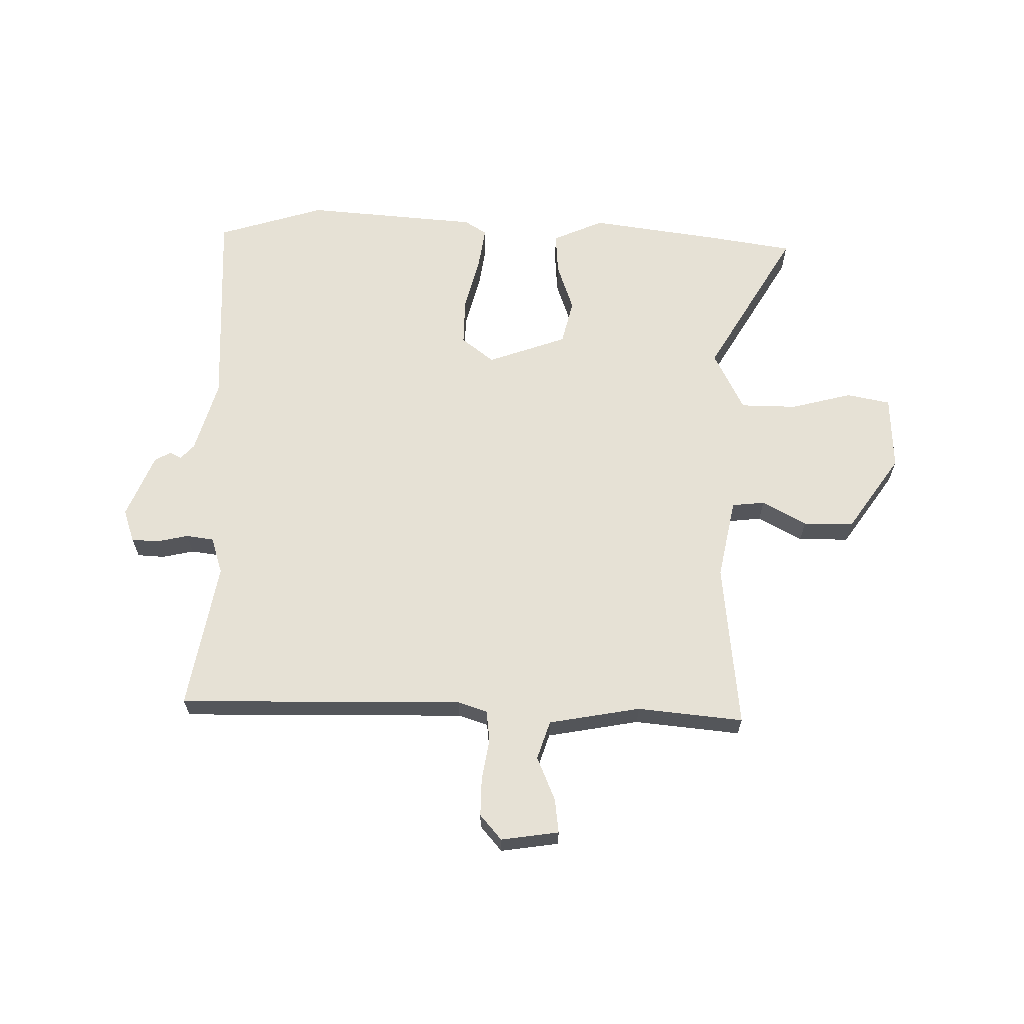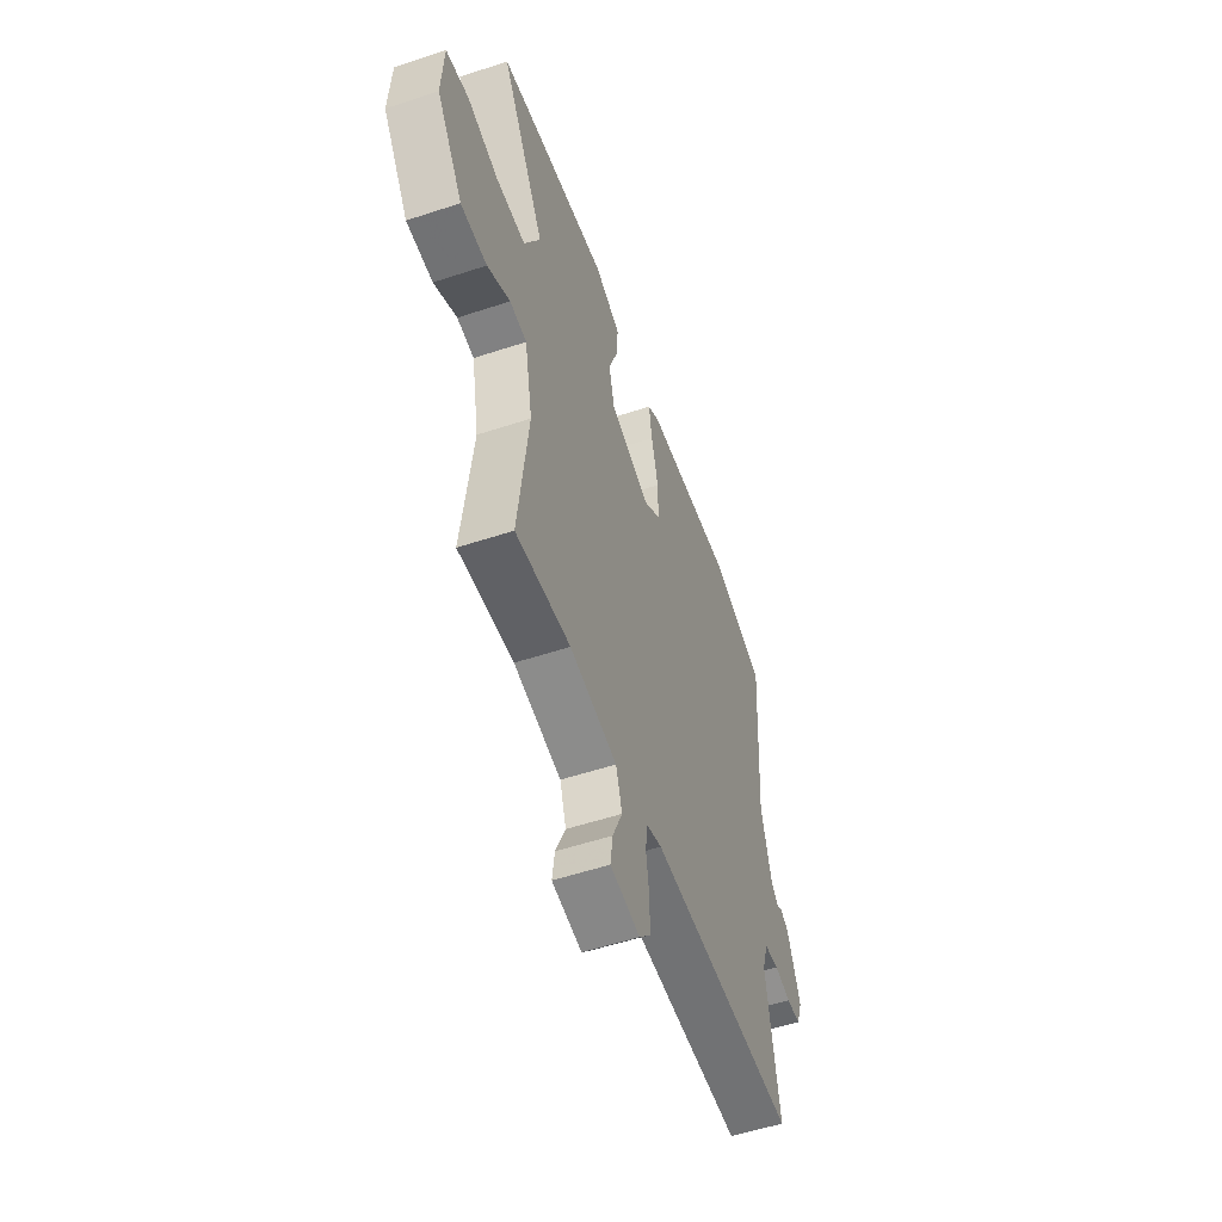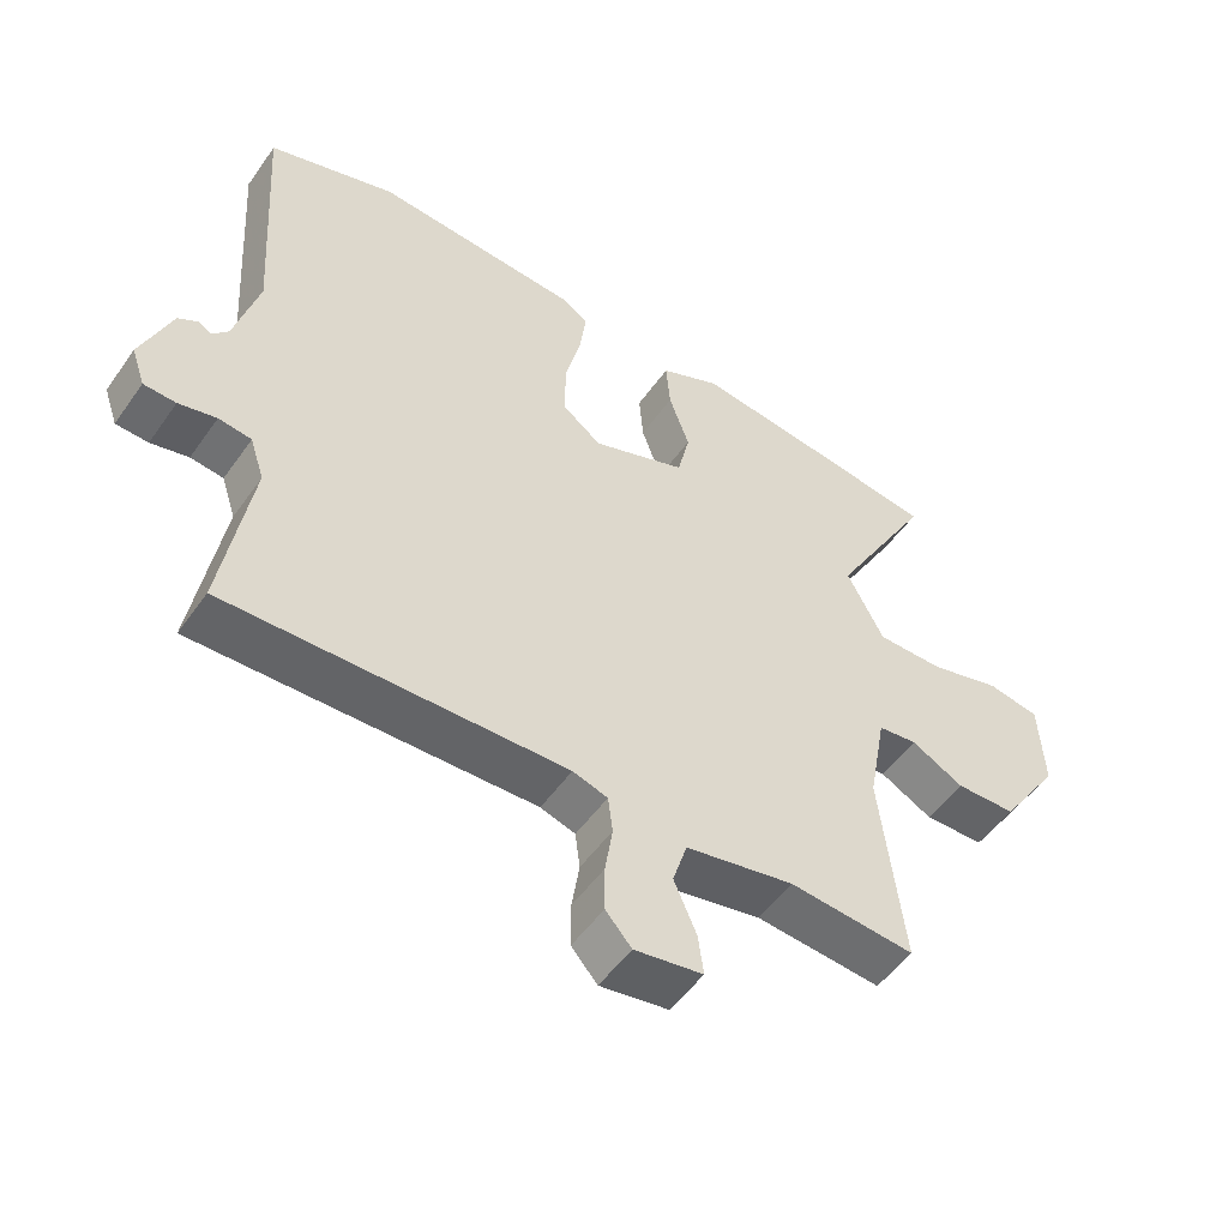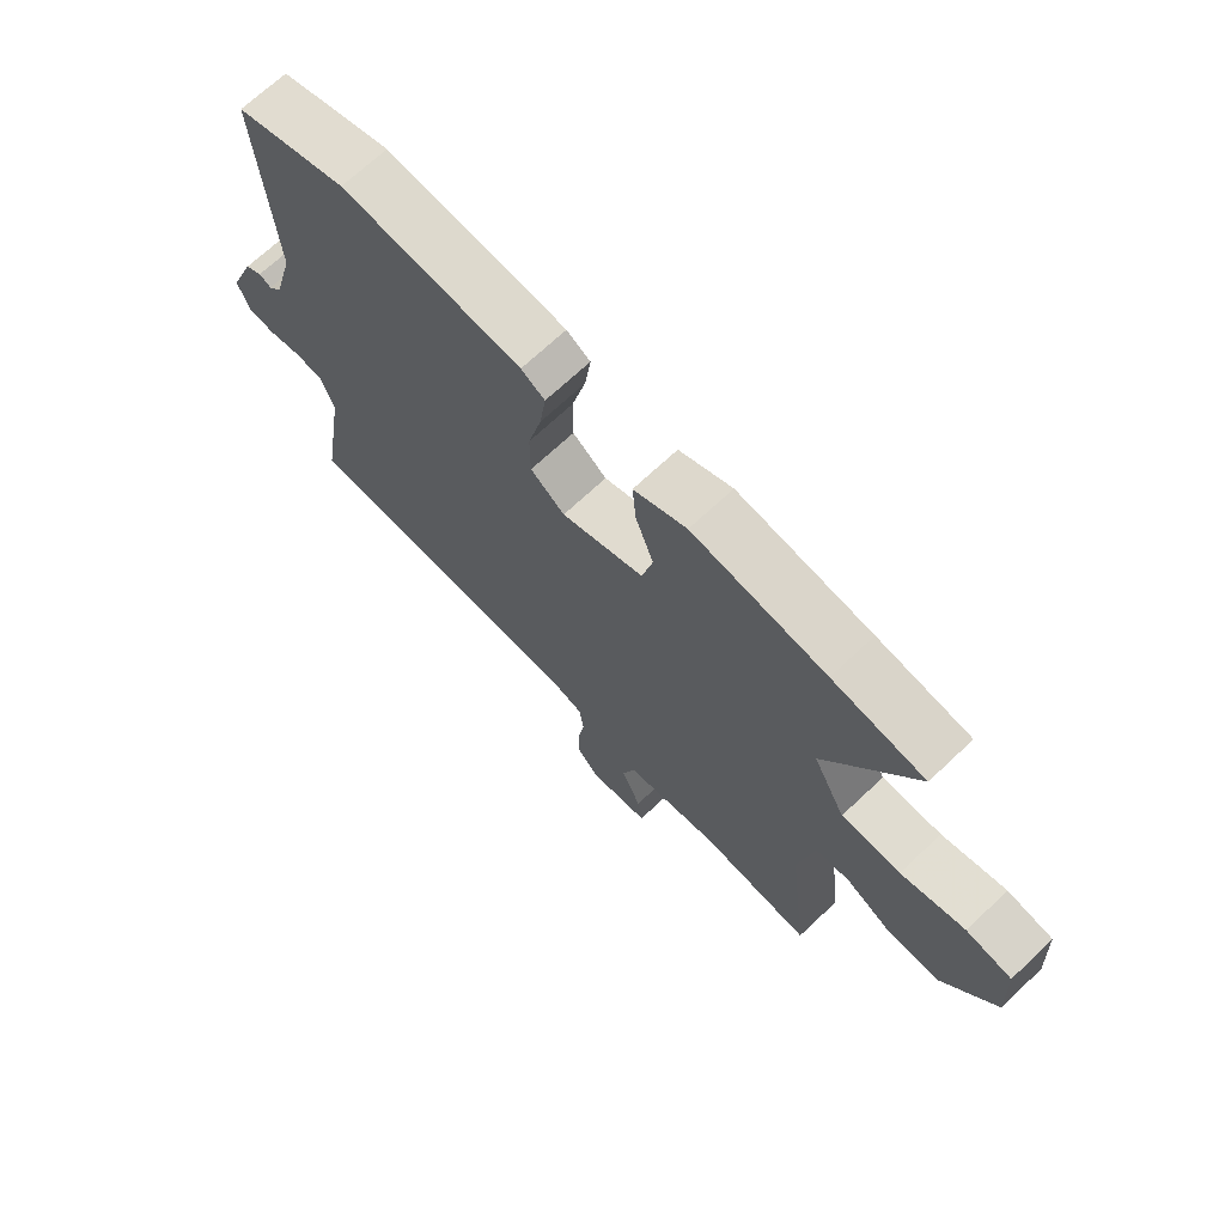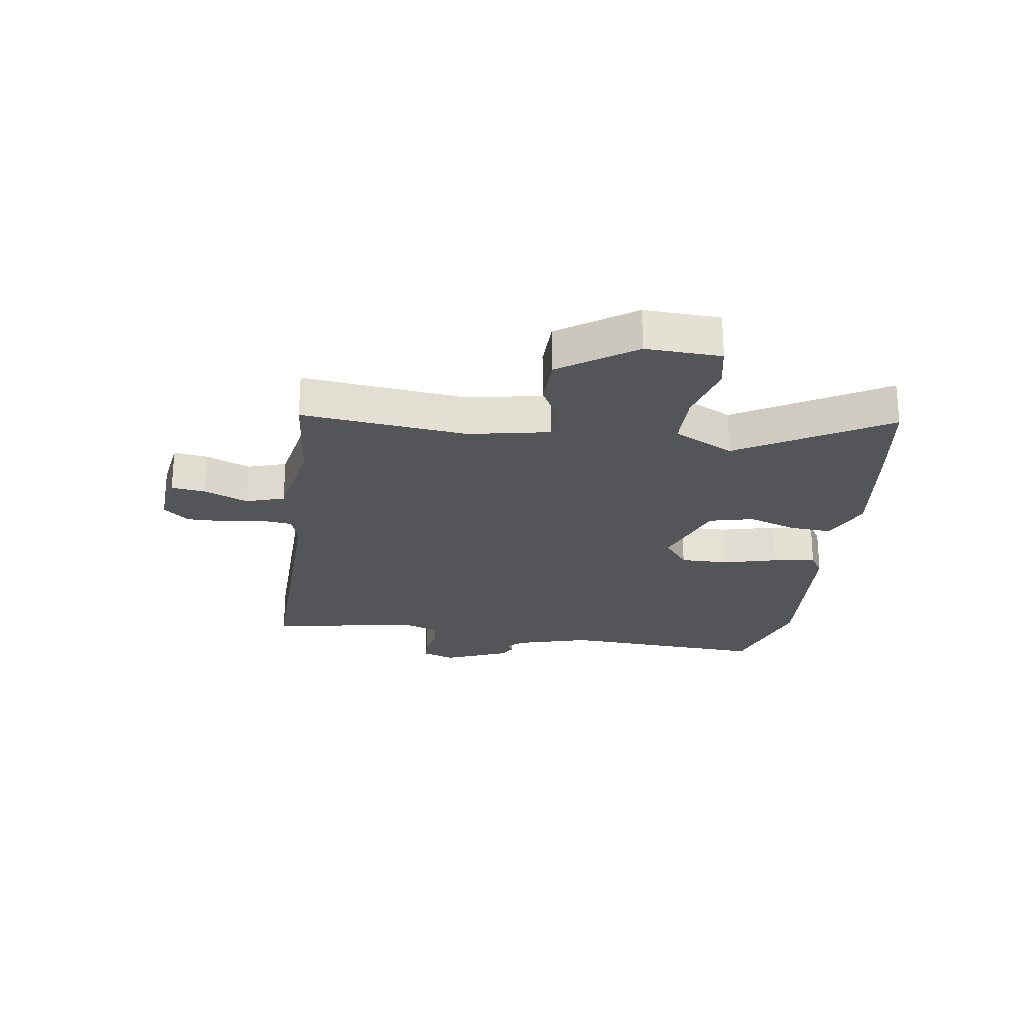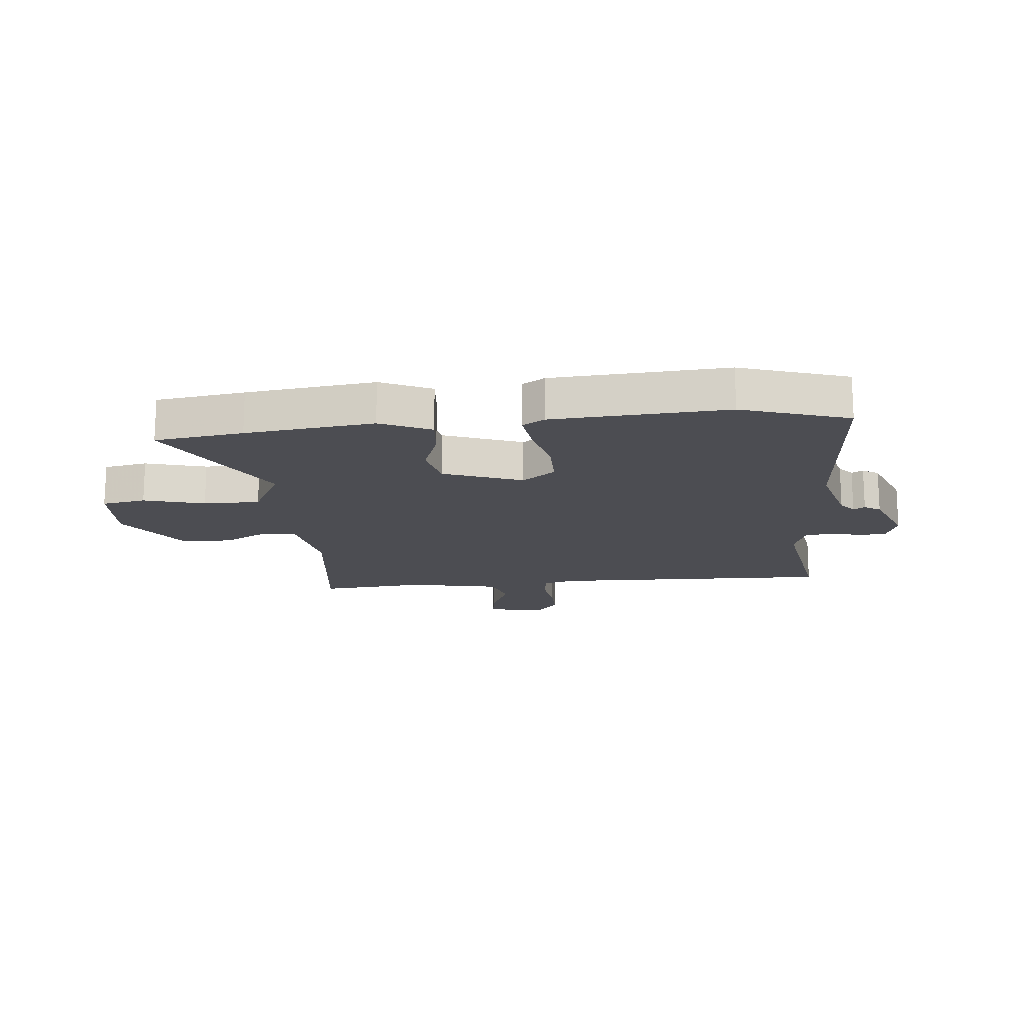
<metadata>
{"format":"obj","ext":"obj","renderer":"f3d","projection":"perspective","resolution":1024,"background":"white","views":[{"elev":64.3,"azim":-178.2,"up":"+Y"},{"elev":-54.2,"azim":-70.6,"up":"+Z"},{"elev":-51.9,"azim":145.8,"up":"+Z"},{"elev":69.7,"azim":-133.3,"up":"+Z"},{"elev":-24.1,"azim":-97.7,"up":"+Y"},{"elev":-16.4,"azim":5.4,"up":"+Y"}]}
</metadata>
<code>
v 0.347 0.07 0.549
v 0.533 0.07 0.489
v 0.51 0.07 0.13
v 0.545 0.07 0.002
v 0.568 0.07 -0.024
v 0.588 0.07 -0.013
v 0.616 0.07 -0.03
v 0.66 0.07 -0.141
v 0.64 0.07 -0.198
v 0.593 0.07 -0.2
v 0.538 0.07 -0.187
v 0.49 0.07 -0.193
v 0.469 0.07 -0.257
v 0.511 0.07 -0.514
v 0.017 0.07 -0.501
v -0.034 0.07 -0.517
v -0.041 0.07 -0.571
v -0.03 0.07 -0.642
v -0.03 0.07 -0.709
v -0.068 0.07 -0.752
v -0.168 0.07 -0.736
v -0.16 0.07 -0.677
v -0.127 0.07 -0.601
v -0.148 0.07 -0.534
v -0.307 0.07 -0.503
v -0.491 0.07 -0.519
v -0.457 0.07 -0.231
v -0.483 0.07 -0.091
v -0.54 0.07 -0.084
v -0.617 0.07 -0.125
v -0.705 0.07 -0.123
v -0.793 0.07 0.008
v -0.786 0.07 0.139
v -0.71 0.07 0.153
v -0.604 0.07 0.124
v -0.506 0.07 0.124
v -0.452 0.07 0.228
v -0.599 0.07 0.486
v -0.446 0.07 0.508
v -0.224 0.07 0.536
v -0.136 0.07 0.496
v -0.142 0.07 0.423
v -0.172 0.07 0.339
v -0.154 0.07 0.261
v -0.017 0.07 0.21
v 0.04 0.07 0.253
v 0.04 0.07 0.337
v 0.017 0.07 0.431
v 0.007 0.07 0.505
v 0.046 0.07 0.529
v 0.347 0 0.549
v 0.533 0 0.489
v 0.51 0 0.13
v 0.545 0 0.002
v 0.568 0 -0.024
v 0.588 0 -0.013
v 0.616 0 -0.03
v 0.66 0 -0.141
v 0.64 0 -0.198
v 0.593 0 -0.2
v 0.538 0 -0.187
v 0.49 0 -0.193
v 0.469 0 -0.257
v 0.511 0 -0.514
v 0.017 0 -0.501
v -0.034 0 -0.517
v -0.041 0 -0.571
v -0.03 0 -0.642
v -0.03 0 -0.709
v -0.068 0 -0.752
v -0.168 0 -0.736
v -0.16 0 -0.677
v -0.127 0 -0.601
v -0.148 0 -0.534
v -0.307 0 -0.503
v -0.491 0 -0.519
v -0.457 0 -0.231
v -0.483 0 -0.091
v -0.54 0 -0.084
v -0.617 0 -0.125
v -0.705 0 -0.123
v -0.793 0 0.008
v -0.786 0 0.139
v -0.71 0 0.153
v -0.604 0 0.124
v -0.506 0 0.124
v -0.452 0 0.228
v -0.599 0 0.486
v -0.446 0 0.508
v -0.224 0 0.536
v -0.136 0 0.496
v -0.142 0 0.423
v -0.172 0 0.339
v -0.154 0 0.261
v -0.017 0 0.21
v 0.04 0 0.253
v 0.04 0 0.337
v 0.017 0 0.431
v 0.007 0 0.505
v 0.046 0 0.529
f 47 48 49 50
f 46 47 50 1
f 40 41 42 43
f 40 43 44
f 37 38 39 40
f 36 37 40 44
f 32 33 34 35
f 32 35 36
f 29 30 31 32
f 28 29 32 36
f 27 28 36 44
f 25 26 27 44
f 20 21 22 23
f 20 23 24
f 17 18 19 20
f 16 17 20 24
f 15 16 24 25
f 13 14 15
f 12 13 15 25
f 8 9 10 11
f 8 11 12
f 5 6 7 8
f 4 5 8 12
f 3 4 12 25
f 46 1 2 3
f 45 46 3 25
f 25 44 45
f 100 99 98 97
f 51 100 97 96
f 93 92 91 90
f 94 93 90
f 90 89 88 87
f 94 90 87 86
f 85 84 83 82
f 86 85 82
f 82 81 80 79
f 86 82 79 78
f 94 86 78 77
f 94 77 76 75
f 73 72 71 70
f 74 73 70
f 70 69 68 67
f 74 70 67 66
f 75 74 66 65
f 65 64 63
f 75 65 63 62
f 61 60 59 58
f 62 61 58
f 58 57 56 55
f 62 58 55 54
f 75 62 54 53
f 53 52 51 96
f 75 53 96 95
f 95 94 75
f 1 51 52 2
f 2 52 53 3
f 3 53 54 4
f 4 54 55 5
f 5 55 56 6
f 6 56 57 7
f 7 57 58 8
f 8 58 59 9
f 9 59 60 10
f 10 60 61 11
f 11 61 62 12
f 12 62 63 13
f 13 63 64 14
f 14 64 65 15
f 15 65 66 16
f 16 66 67 17
f 17 67 68 18
f 18 68 69 19
f 19 69 70 20
f 20 70 71 21
f 21 71 72 22
f 22 72 73 23
f 23 73 74 24
f 24 74 75 25
f 25 75 76 26
f 26 76 77 27
f 27 77 78 28
f 28 78 79 29
f 29 79 80 30
f 30 80 81 31
f 31 81 82 32
f 32 82 83 33
f 33 83 84 34
f 34 84 85 35
f 35 85 86 36
f 36 86 87 37
f 37 87 88 38
f 38 88 89 39
f 39 89 90 40
f 40 90 91 41
f 41 91 92 42
f 42 92 93 43
f 43 93 94 44
f 44 94 95 45
f 45 95 96 46
f 46 96 97 47
f 47 97 98 48
f 48 98 99 49
f 49 99 100 50
f 50 100 51 1

</code>
